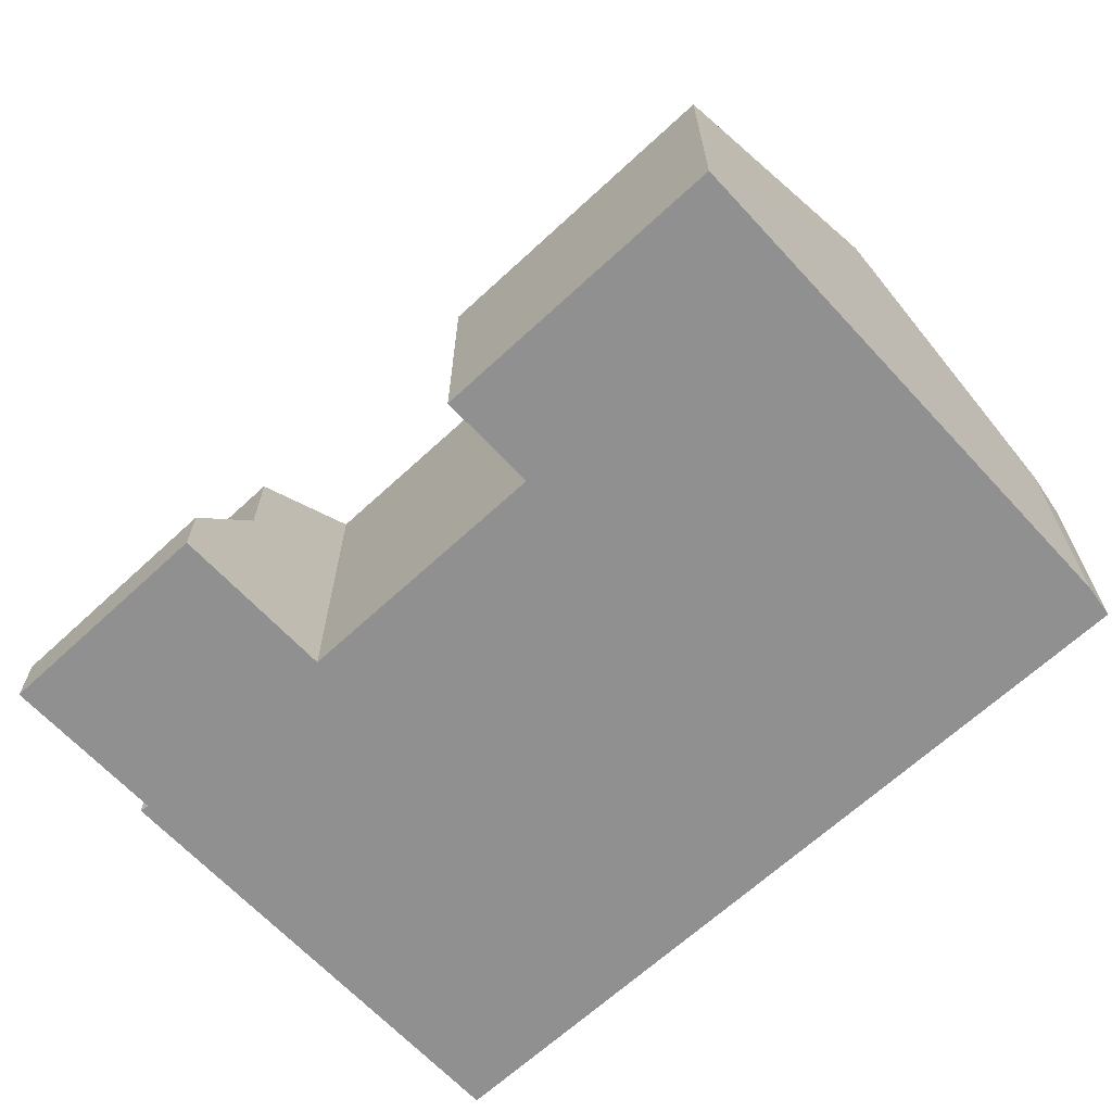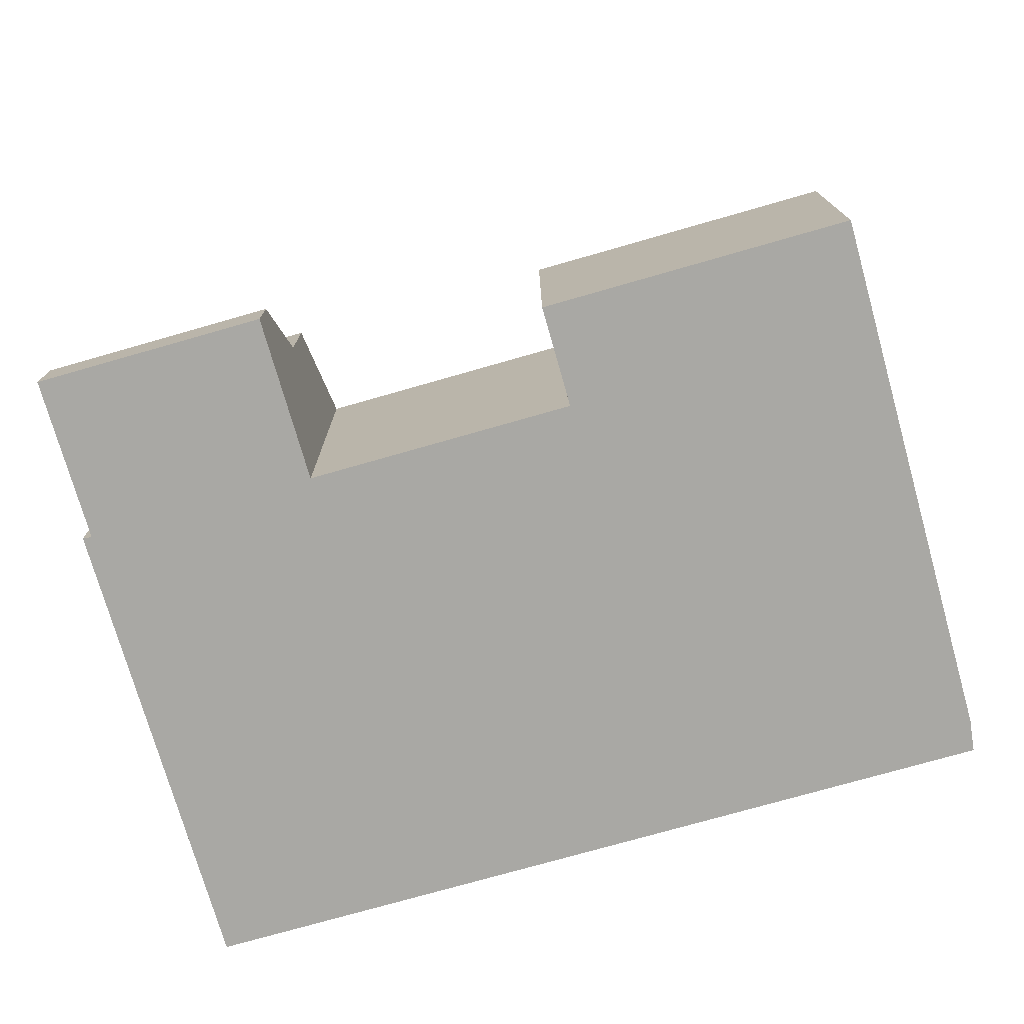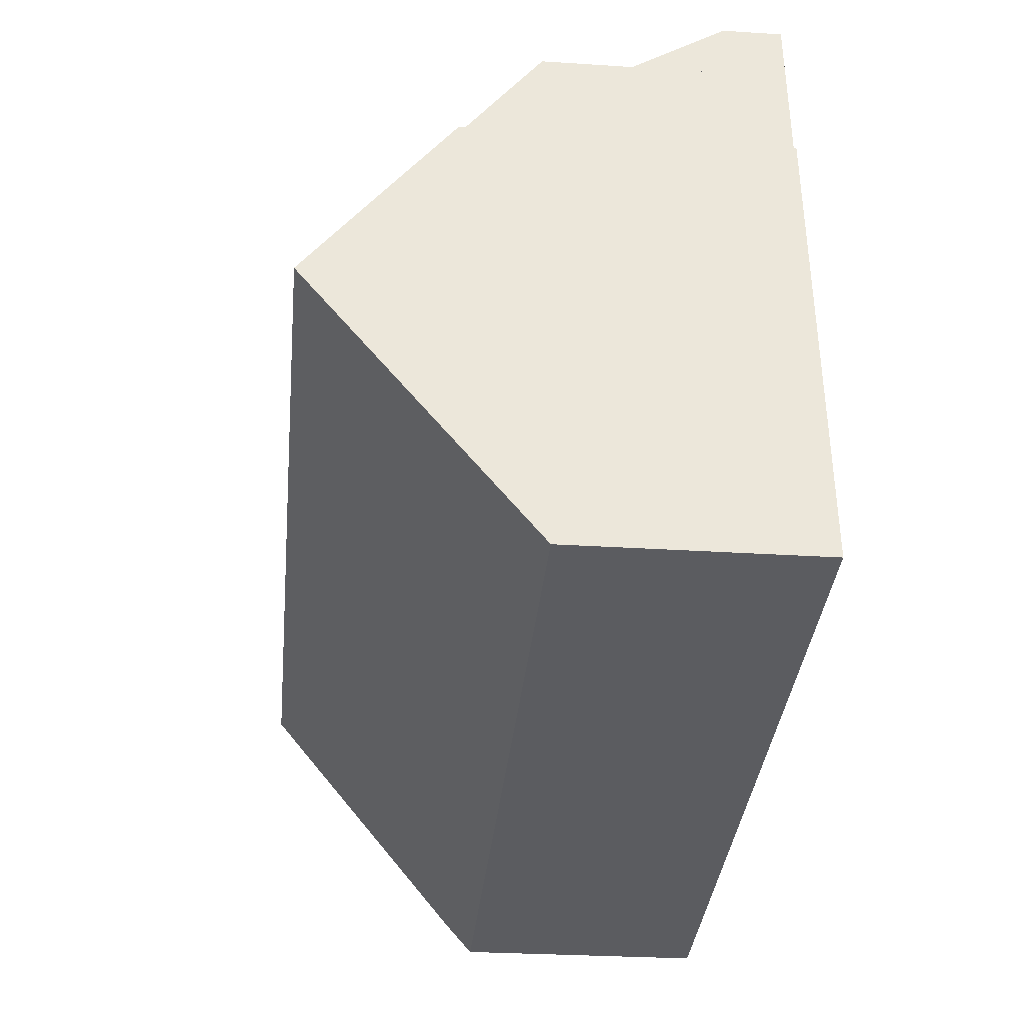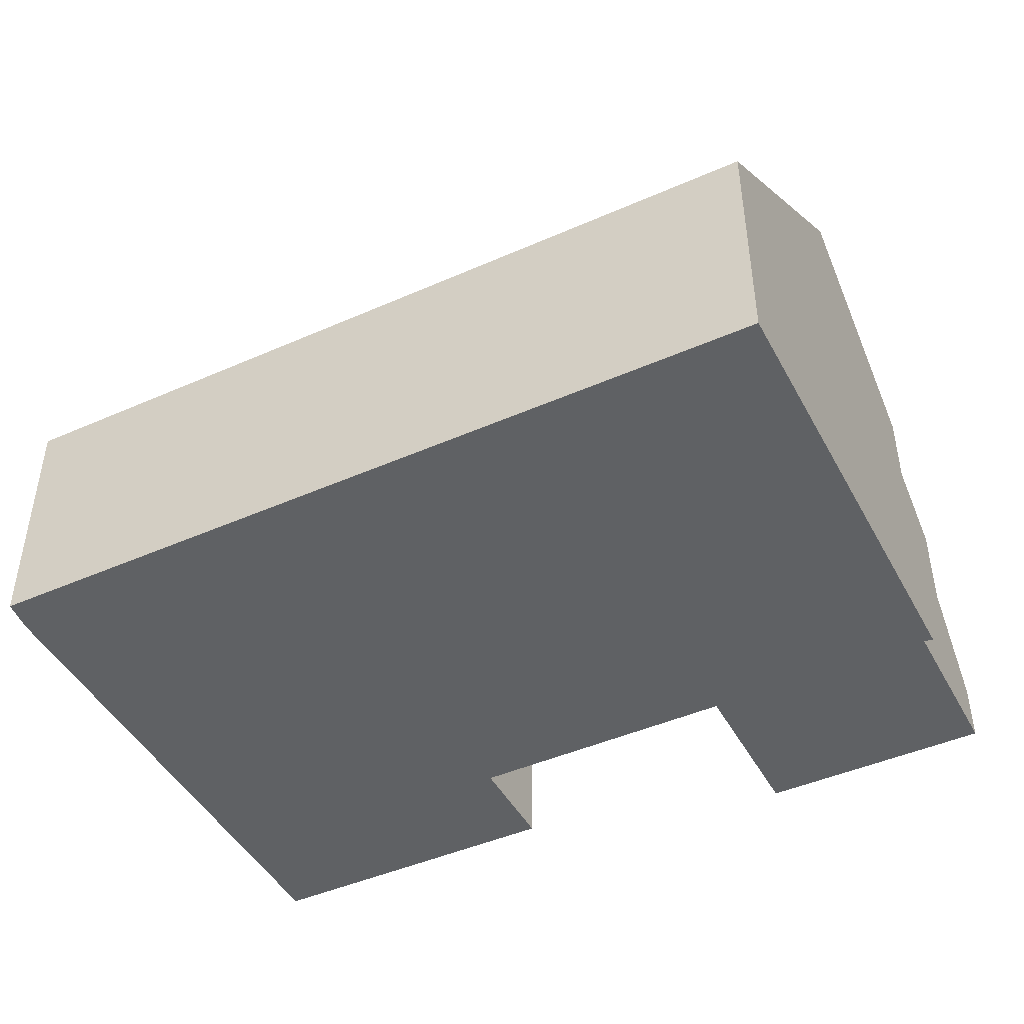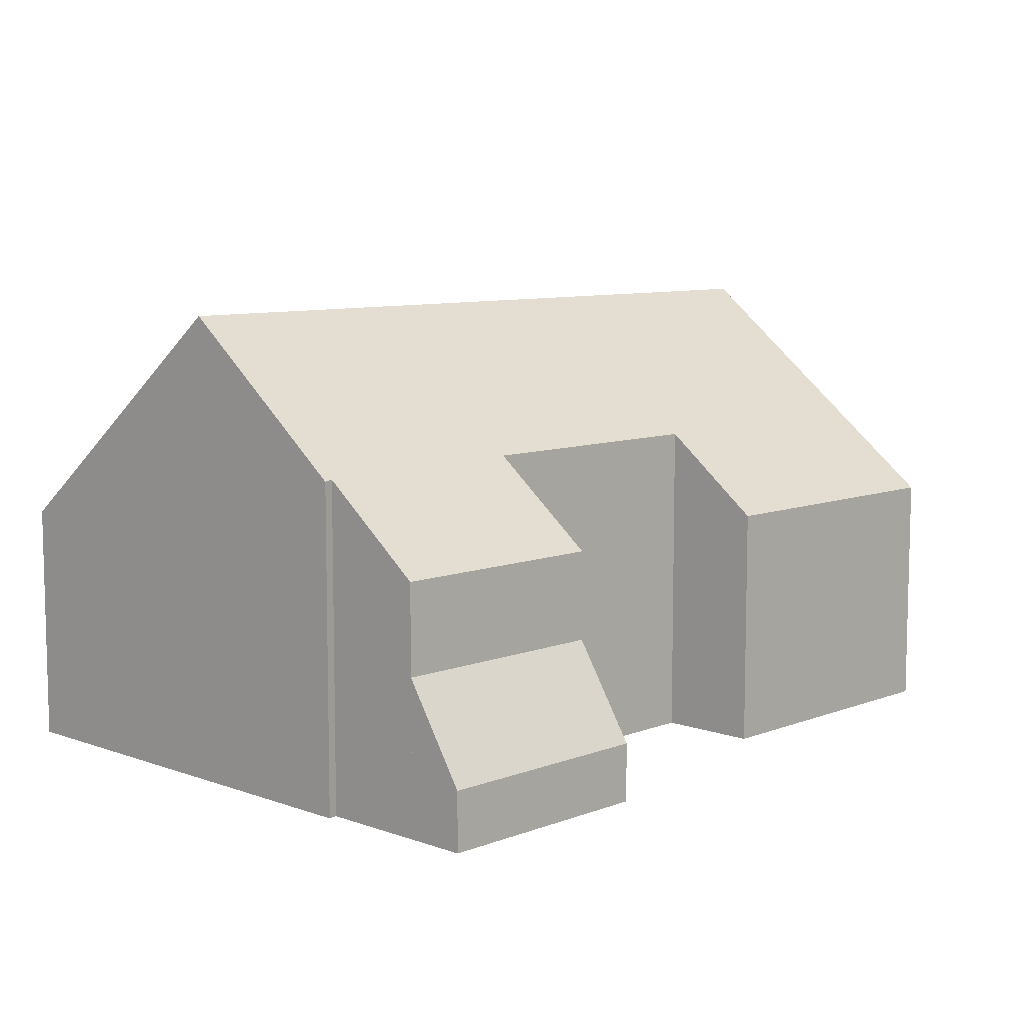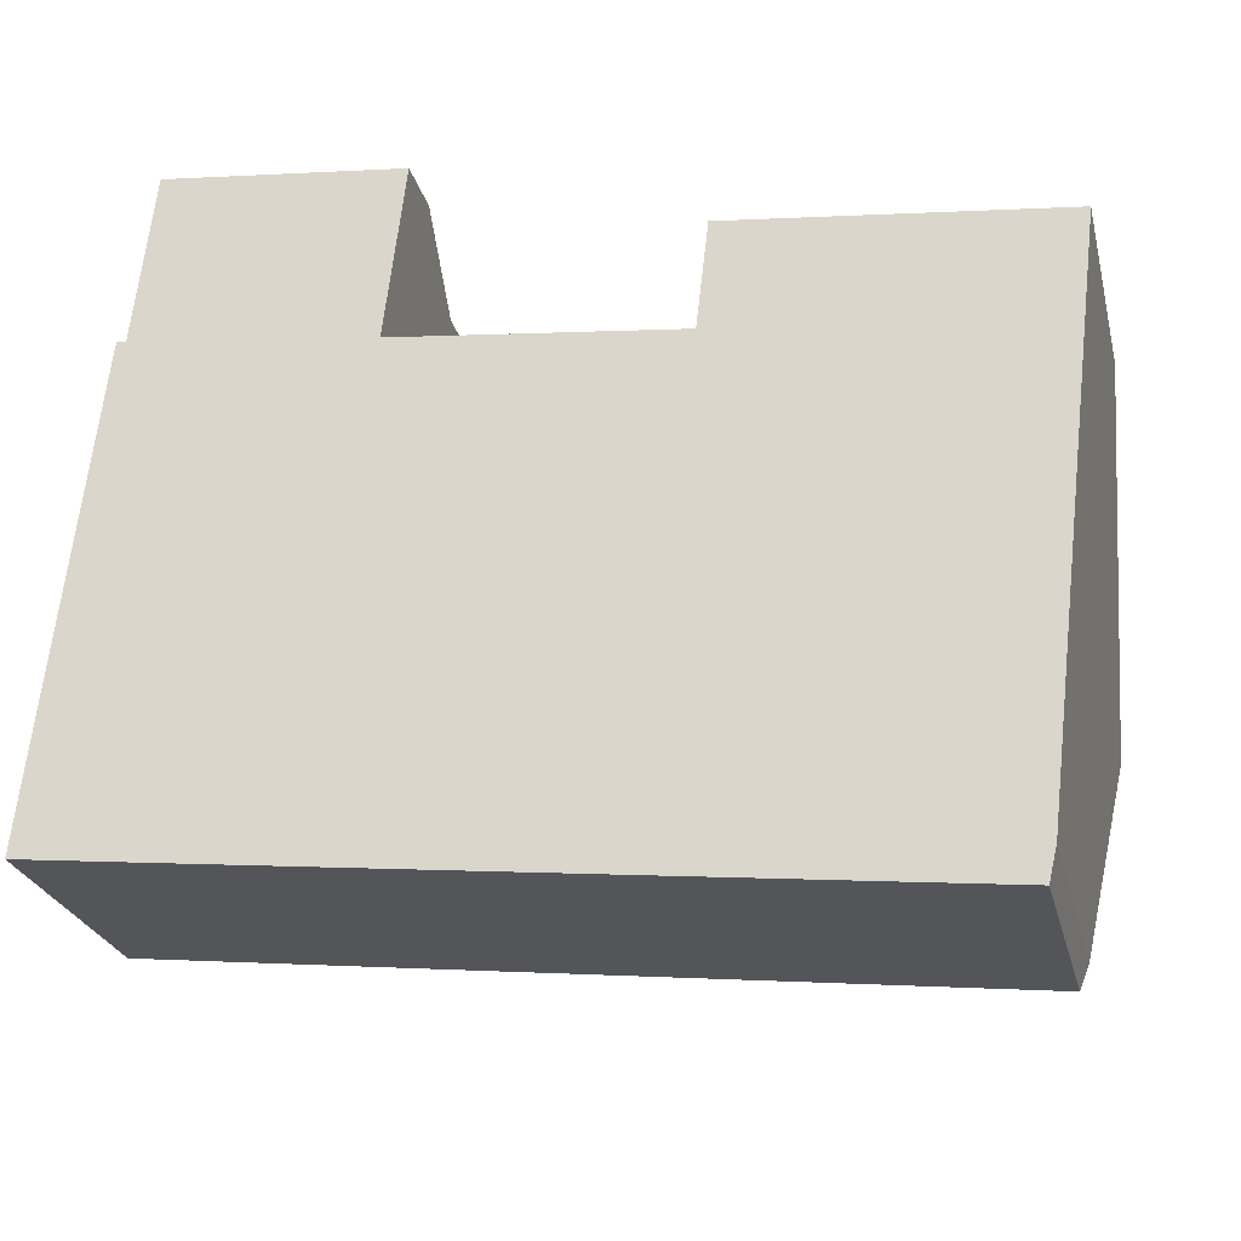
<metadata>
{"format":"obj","ext":"obj","renderer":"f3d","projection":"perspective","resolution":1024,"background":"white","views":[{"elev":-65.8,"azim":49.5,"up":"+Y"},{"elev":-74.9,"azim":22.5,"up":"+Y"},{"elev":-28.5,"azim":-95.6,"up":"+Z"},{"elev":-45.4,"azim":-146.5,"up":"+Y"},{"elev":8.6,"azim":-39.3,"up":"+Y"},{"elev":-25.9,"azim":13.6,"up":"+Z"}]}
</metadata>
<code>
v  15.18 4.402 7.955
v  9.865 4.241 8.77
v  15.21 4.241 8.159
v  14.62 8.104 3.277
v  9.664 5.632 7.011
v  5.131 5.632 7.53
v  4.773 8.104 4.403
v  5.031 5.632 7.541
v  1.285 4.162 9.852
v  1.077 5.599 8.035
v  0.924 5.584 8.072
v  0.559 8.104 4.885
v  5.244 4.162 9.399
v  14.11 4.681 -1.049
v  13.97 4.241 -1.598
v  4.213 4.241 -0.482
v  0 4.241 2.597e-16
v  0 0 0
v  0.559 -2.991e-16 4.885
v  0.924 -4.943e-16 8.072
v  1.077 -4.92e-16 8.035
v  1.285 -6.033e-16 9.852
v  9.664 -4.293e-16 7.011
v  9.865 -5.37e-16 8.77
v  5.244 -5.755e-16 9.399
v  5.031 -4.618e-16 7.541
v  5.131 -4.611e-16 7.53
v  15.21 -4.996e-16 8.159
v  15.18 -4.871e-16 7.955
v  14.62 -2.007e-16 3.277
v  14.11 6.423e-17 -1.049
v  13.97 9.785e-17 -1.598
v  4.213 2.951e-17 -0.482
v  1.285 2.633 9.852
v  5.361 1.006 10.43
v  5.244 2.632 9.399
v  1.403 1.006 10.88
v  1.403 -6.661e-16 10.88
v  5.361 -6.384e-16 10.43
g defaultobject
f 1 2 3
f 2 1 4
f 2 4 5
f 5 4 6
f 6 4 7
f 6 7 8
f 8 7 9
f 9 7 10
f 10 7 11
f 11 7 12
f 9 13 8
f 14 7 4
f 7 14 15
f 7 15 16
f 7 16 12
f 12 16 17
f 18 12 17
f 12 18 11
f 11 18 19
f 11 19 20
f 21 9 10
f 9 21 22
f 23 2 5
f 2 23 24
f 11 21 10
f 21 11 20
f 22 13 9
f 13 22 25
f 26 6 8
f 6 26 5
f 5 26 23
f 23 26 27
f 24 3 2
f 3 24 28
f 13 26 8
f 26 13 25
f 28 1 3
f 1 28 4
f 4 28 14
f 14 28 29
f 14 29 30
f 14 30 31
f 31 15 14
f 15 31 32
f 16 18 17
f 18 16 33
f 33 16 15
f 33 15 32
f 28 30 29
f 30 28 24
f 30 24 31
f 31 24 32
f 32 24 23
f 22 21 25
f 23 33 32
f 33 23 27
f 33 27 18
f 18 27 26
f 18 26 25
f 18 25 21
f 18 21 20
f 18 20 19
f 34 35 36
f 35 34 37
f 22 37 34
f 37 22 38
f 38 35 37
f 35 38 39
f 35 25 36
f 25 35 39
f 36 22 34
f 22 36 25
f 25 38 22
f 38 25 39

</code>
